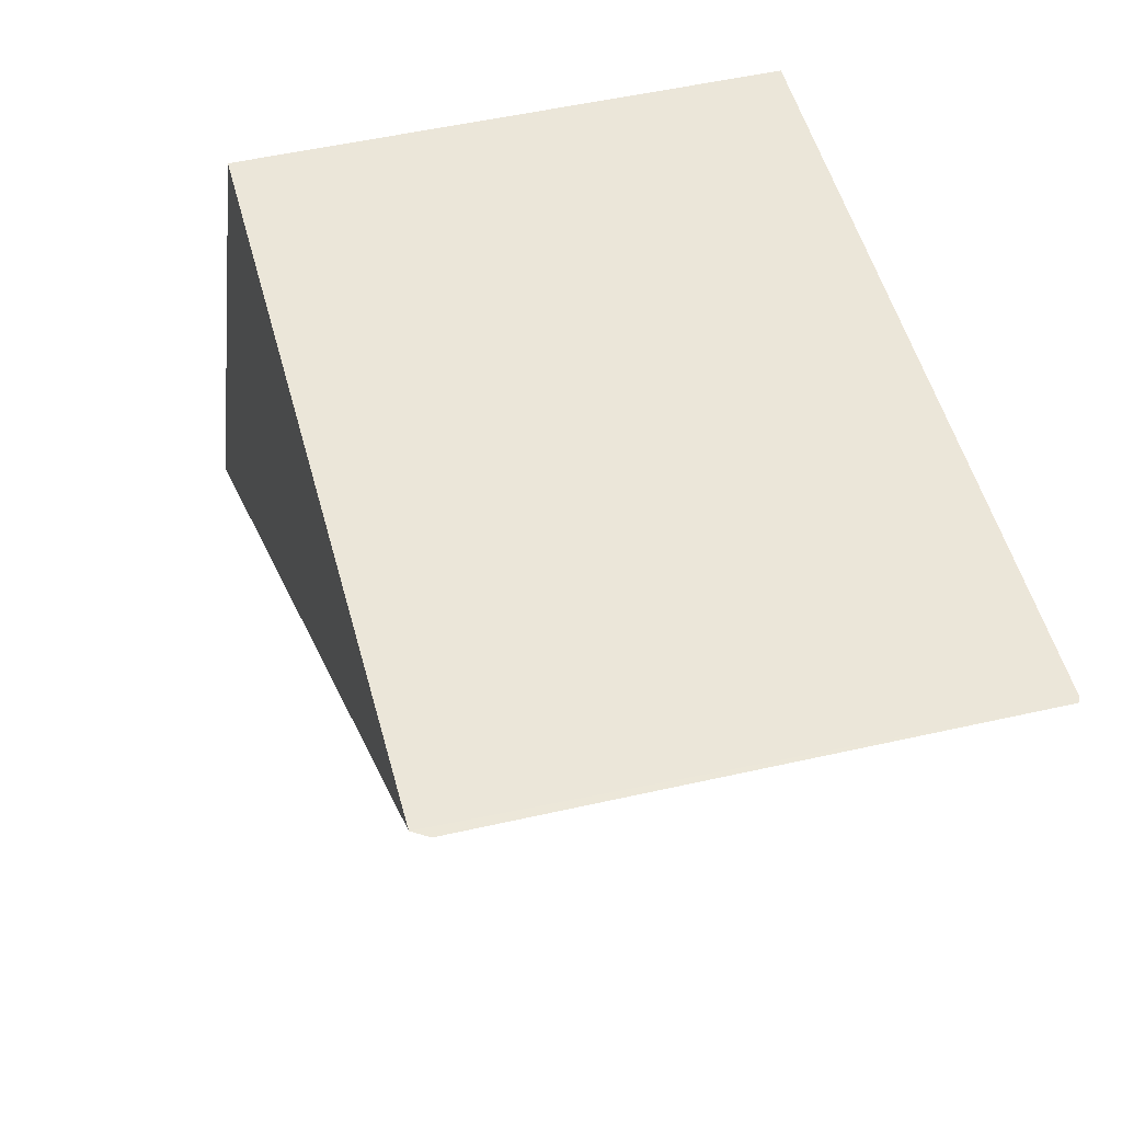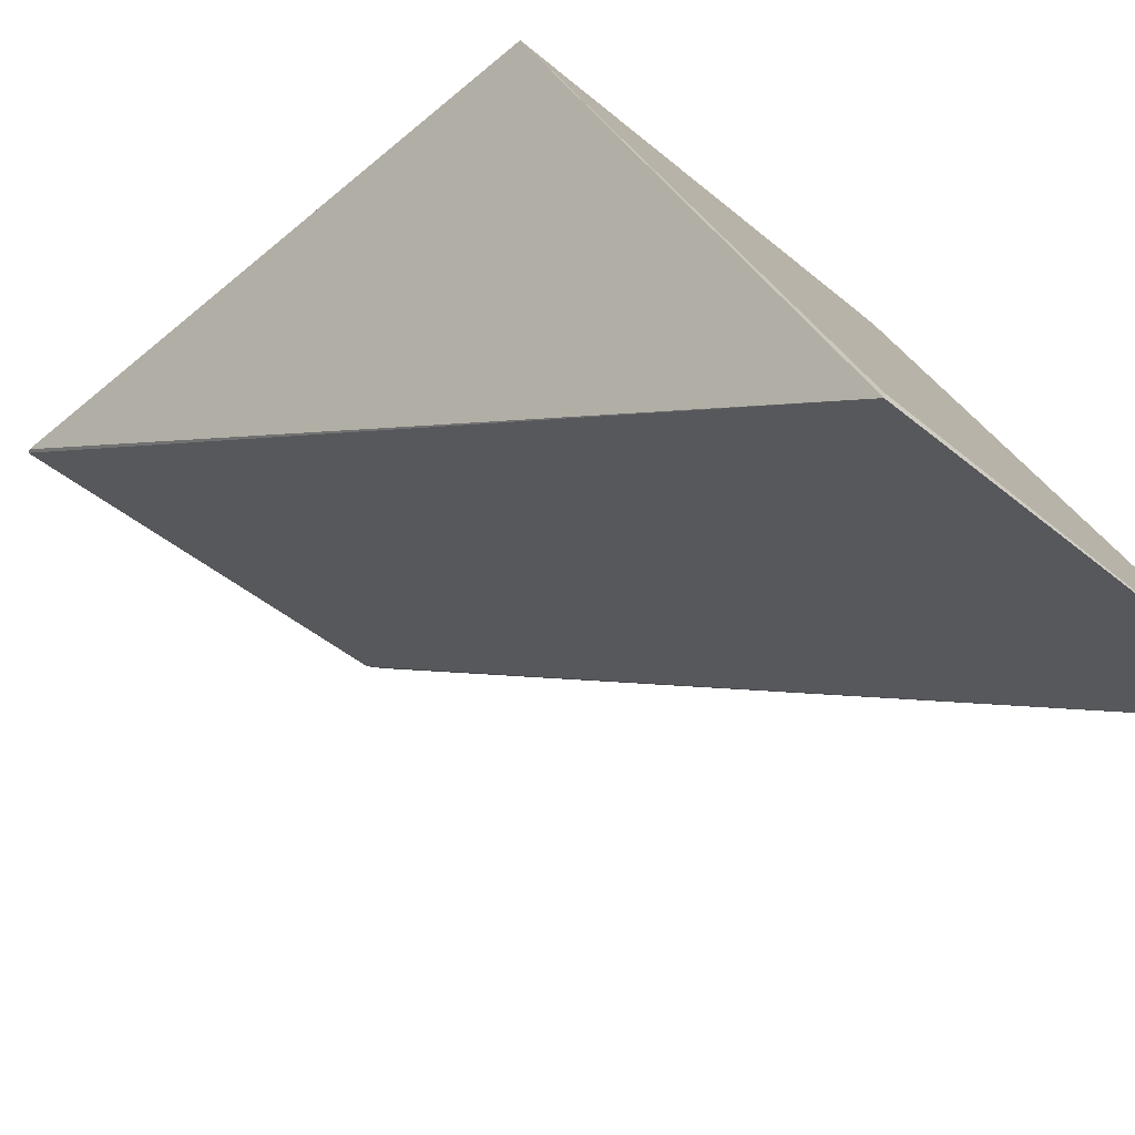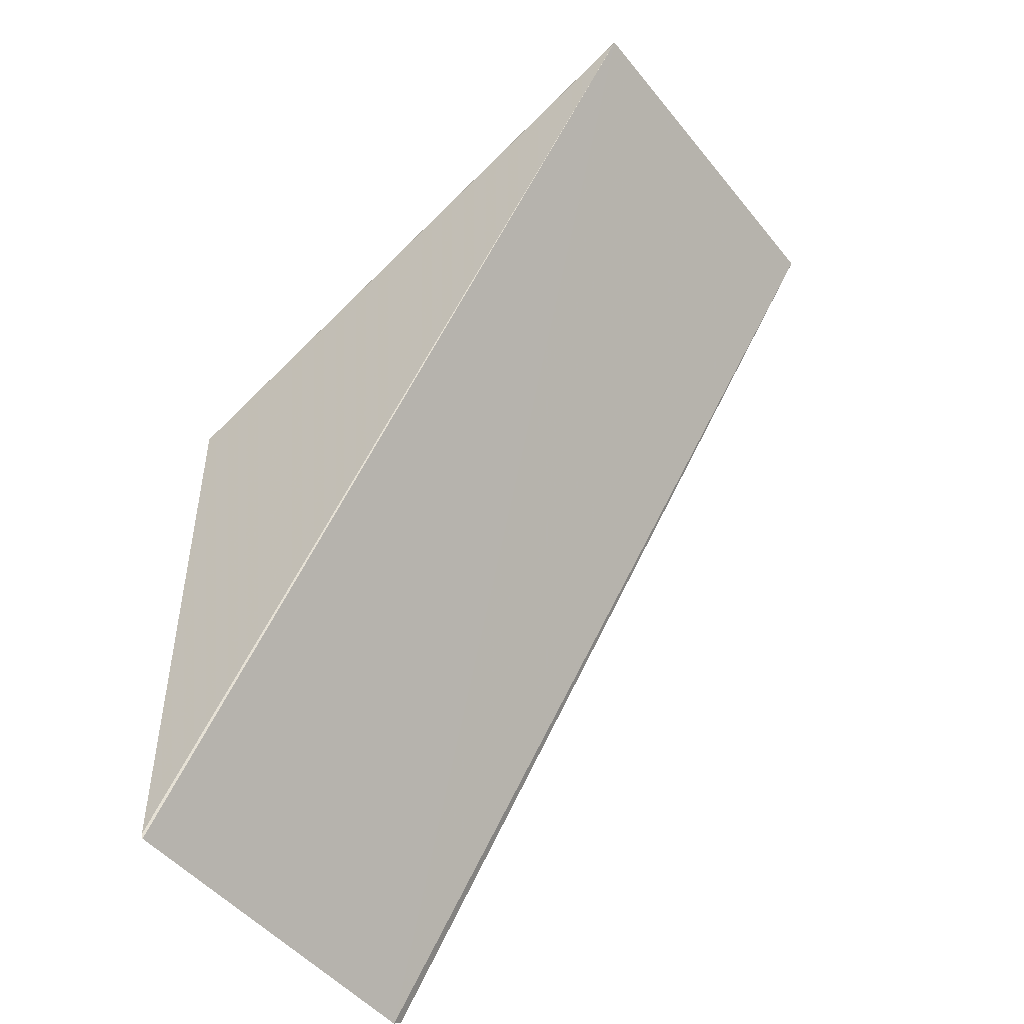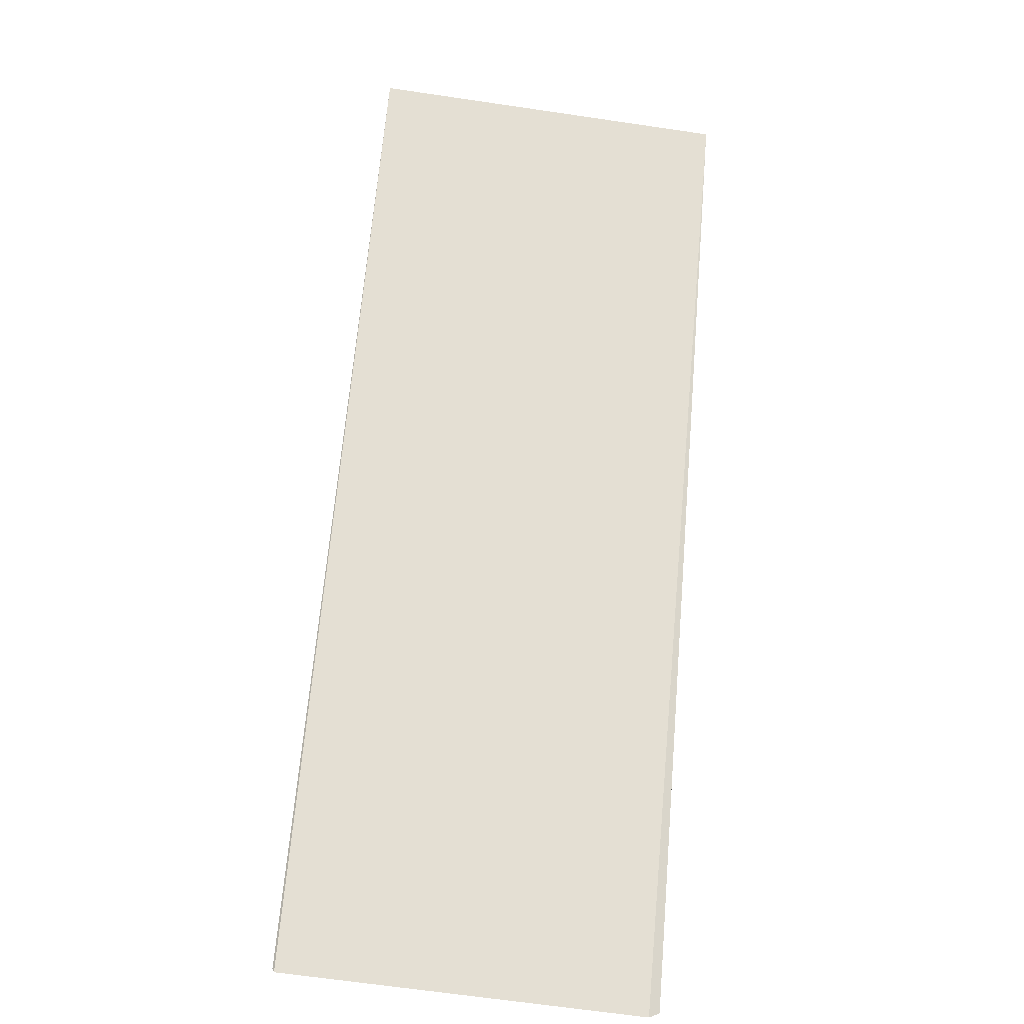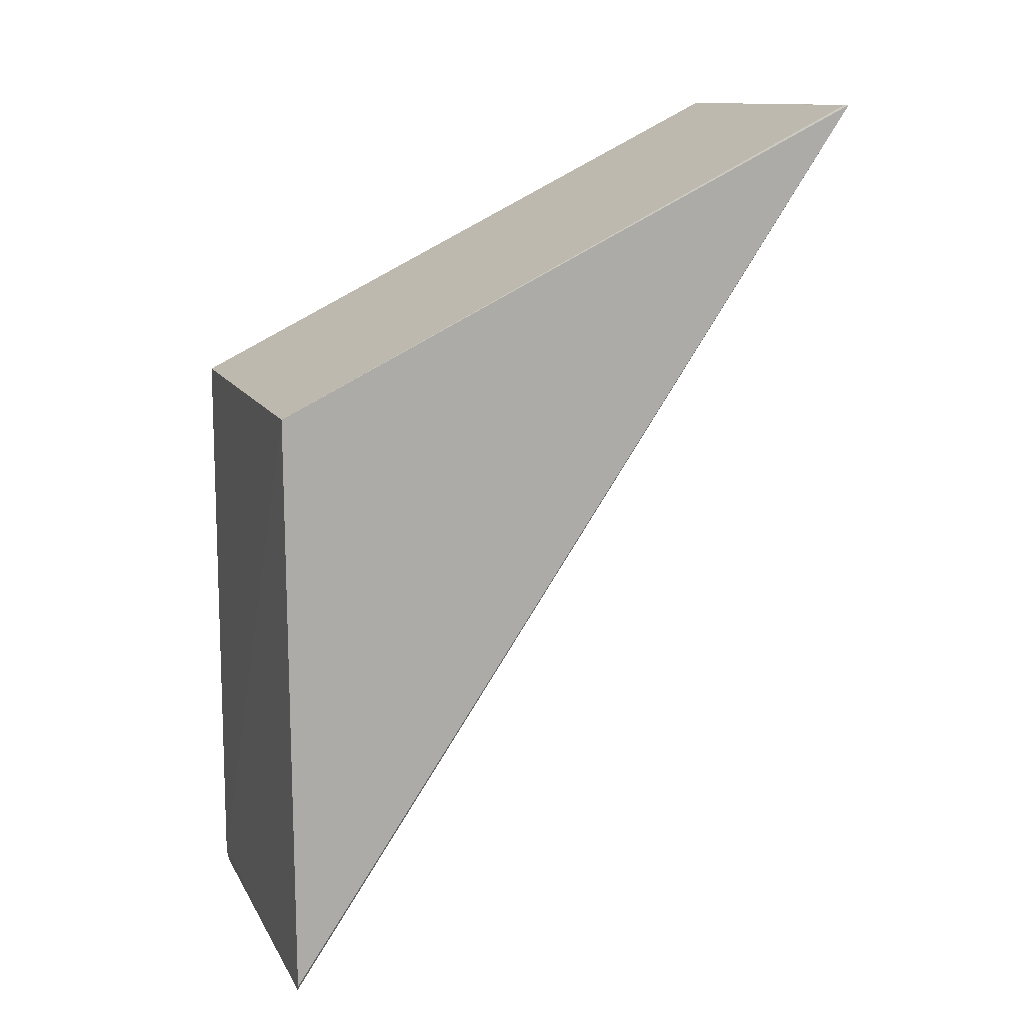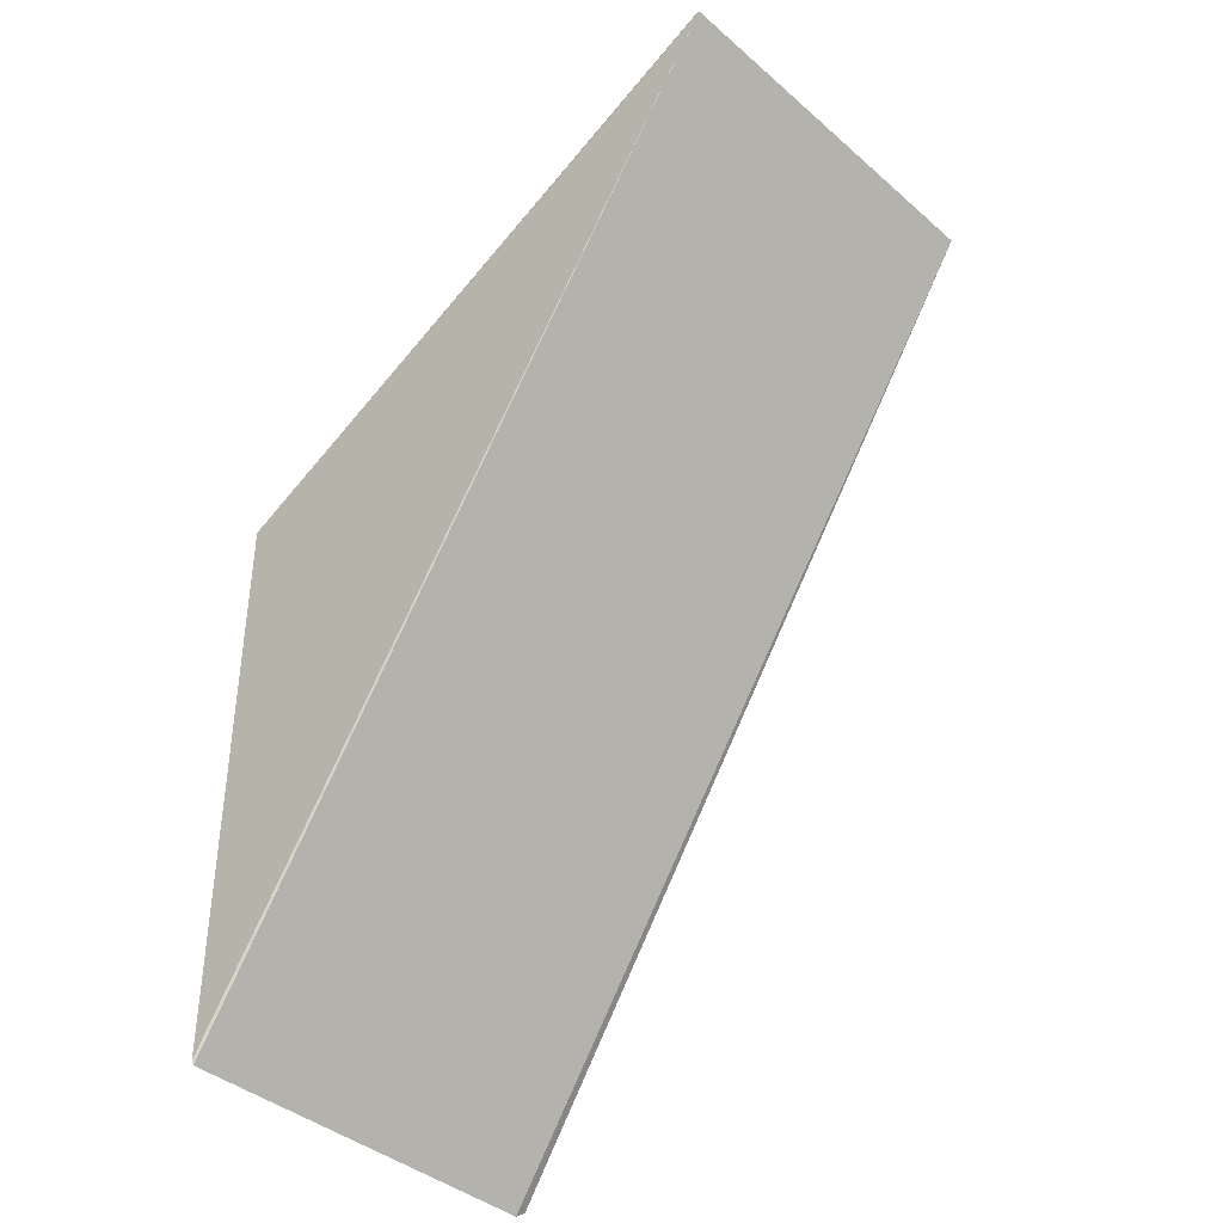
<metadata>
{"format":"obj","ext":"obj","renderer":"f3d","projection":"perspective","resolution":1024,"background":"white","views":[{"elev":47.7,"azim":-14.2,"up":"+Z"},{"elev":-43.1,"azim":135.4,"up":"+Z"},{"elev":-47.7,"azim":127.1,"up":"+Y"},{"elev":-56.9,"azim":171.3,"up":"+Y"},{"elev":12.2,"azim":71.8,"up":"+Y"},{"elev":-39.4,"azim":133.4,"up":"+Y"}]}
</metadata>
<code>
v -0.1814 0.02514 0.2746
v -0.1814 0.005315 0.2745
v -0.1815 0.03506 0.2545
v -0.1947 0.03502 0.2545
v -0.1948 0.005262 0.2746
v -0.1944 0.005012 0.2745
v -0.1815 0.03506 0.2546
v -0.1947 0.02502 0.2745
v -0.1815 0.005171 0.2745
f 1 2 3
f 6 4 3
f 6 5 4
f 7 1 3
f 7 3 4
f 8 5 1
f 8 4 5
f 8 7 4
f 8 1 7
f 9 6 3
f 9 3 2
f 9 5 6
f 9 2 1
f 9 1 5

</code>
